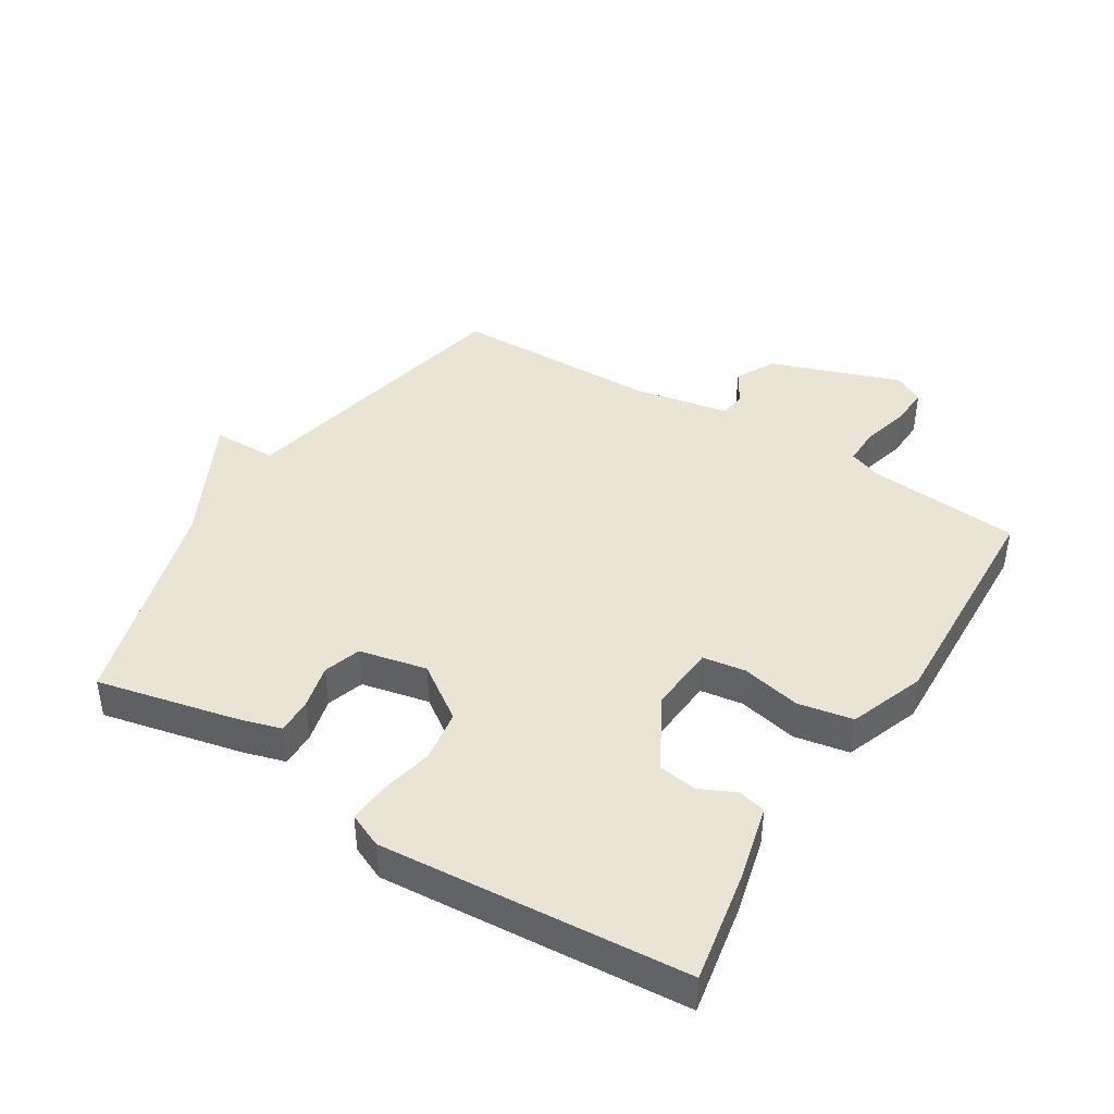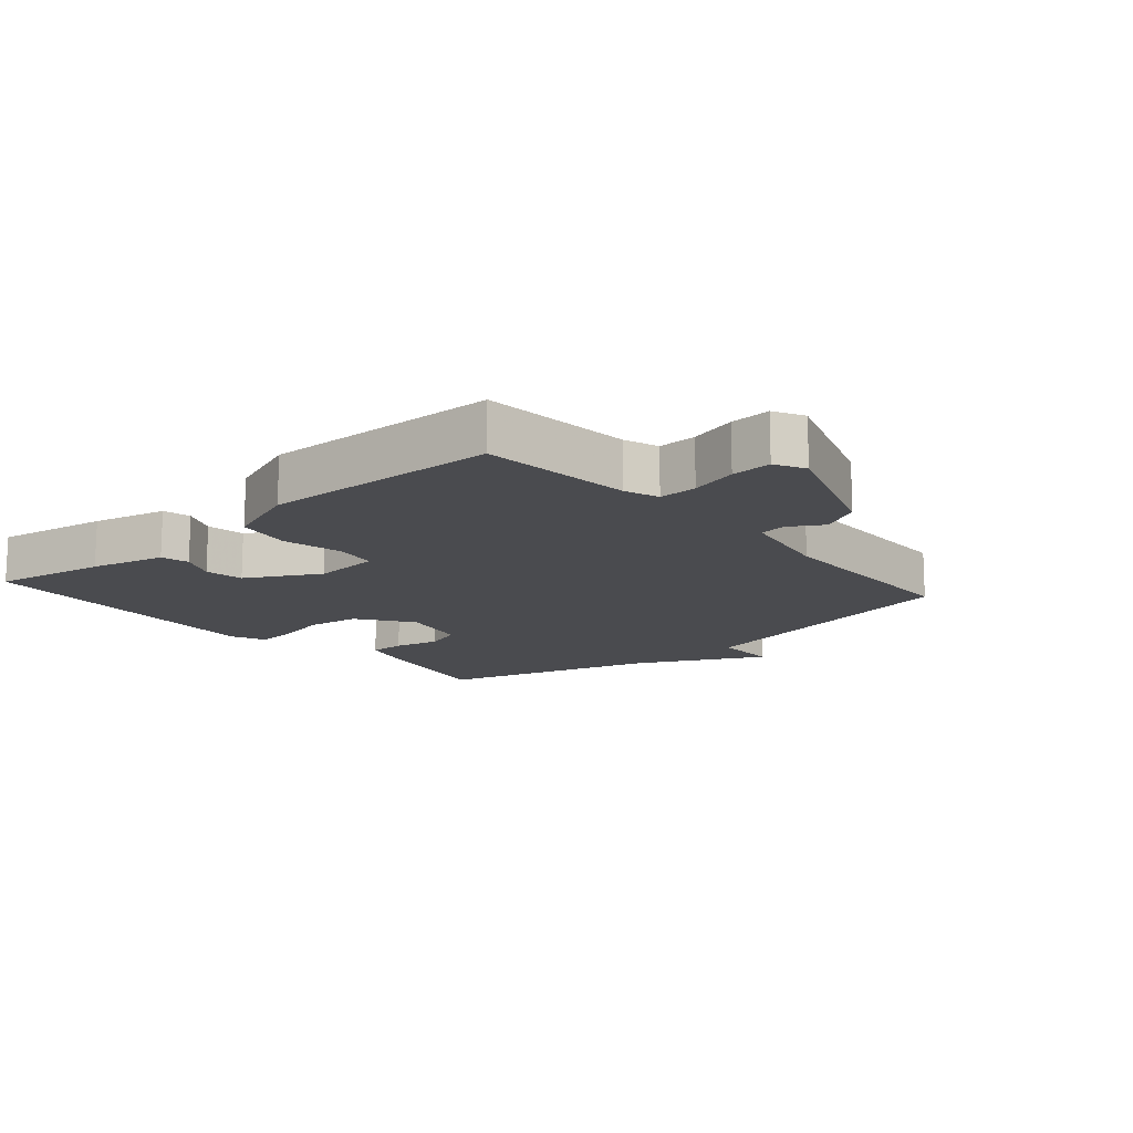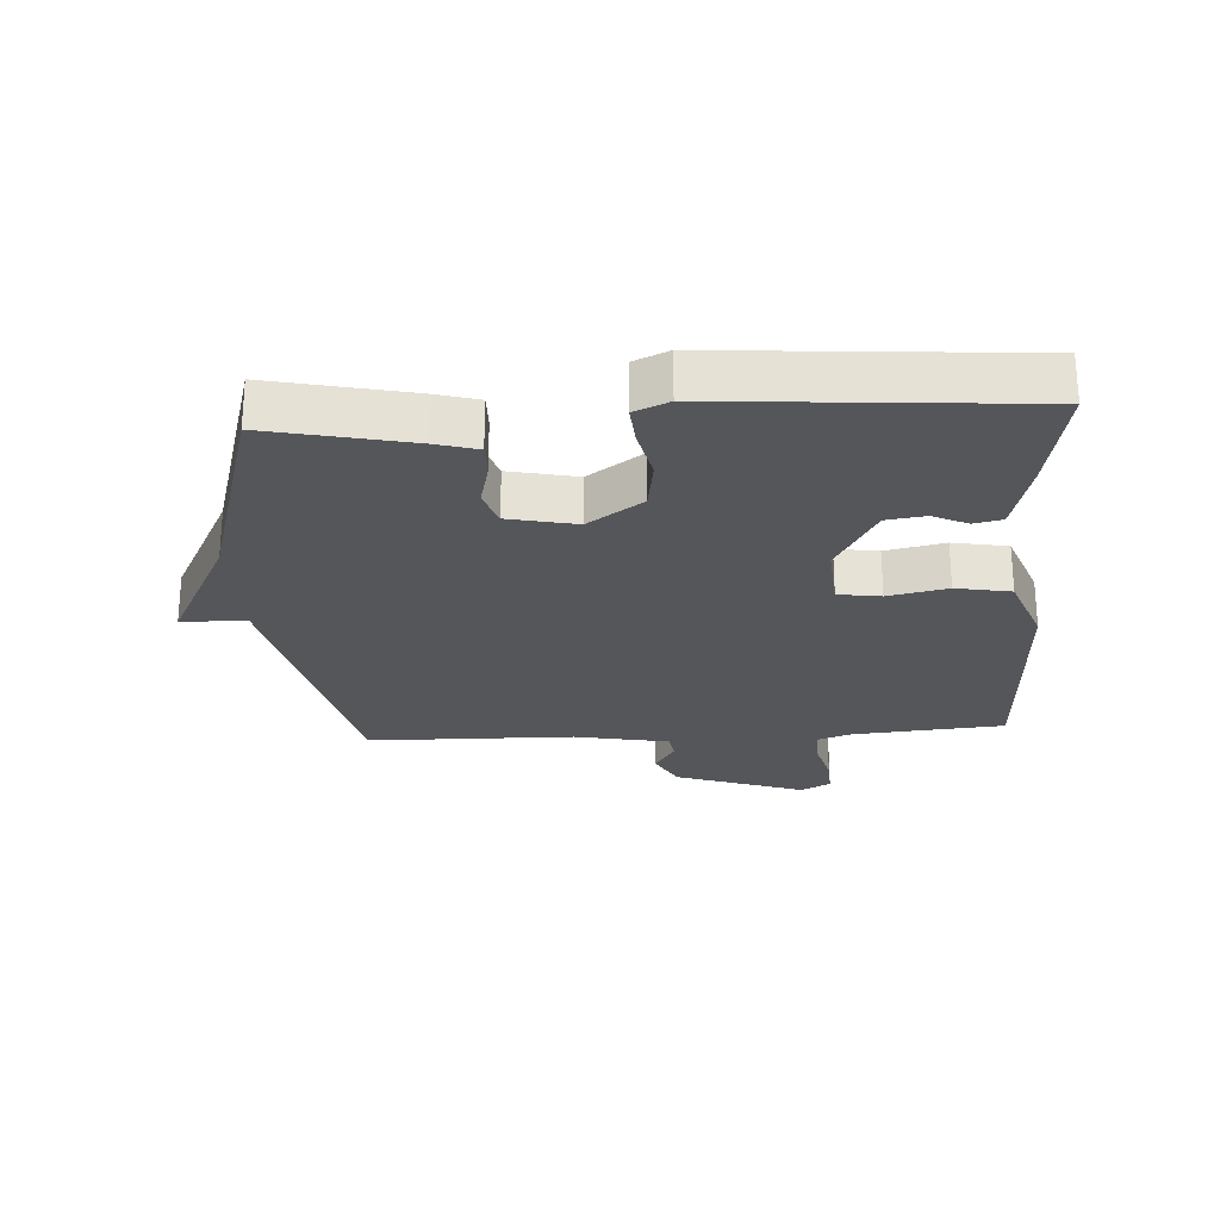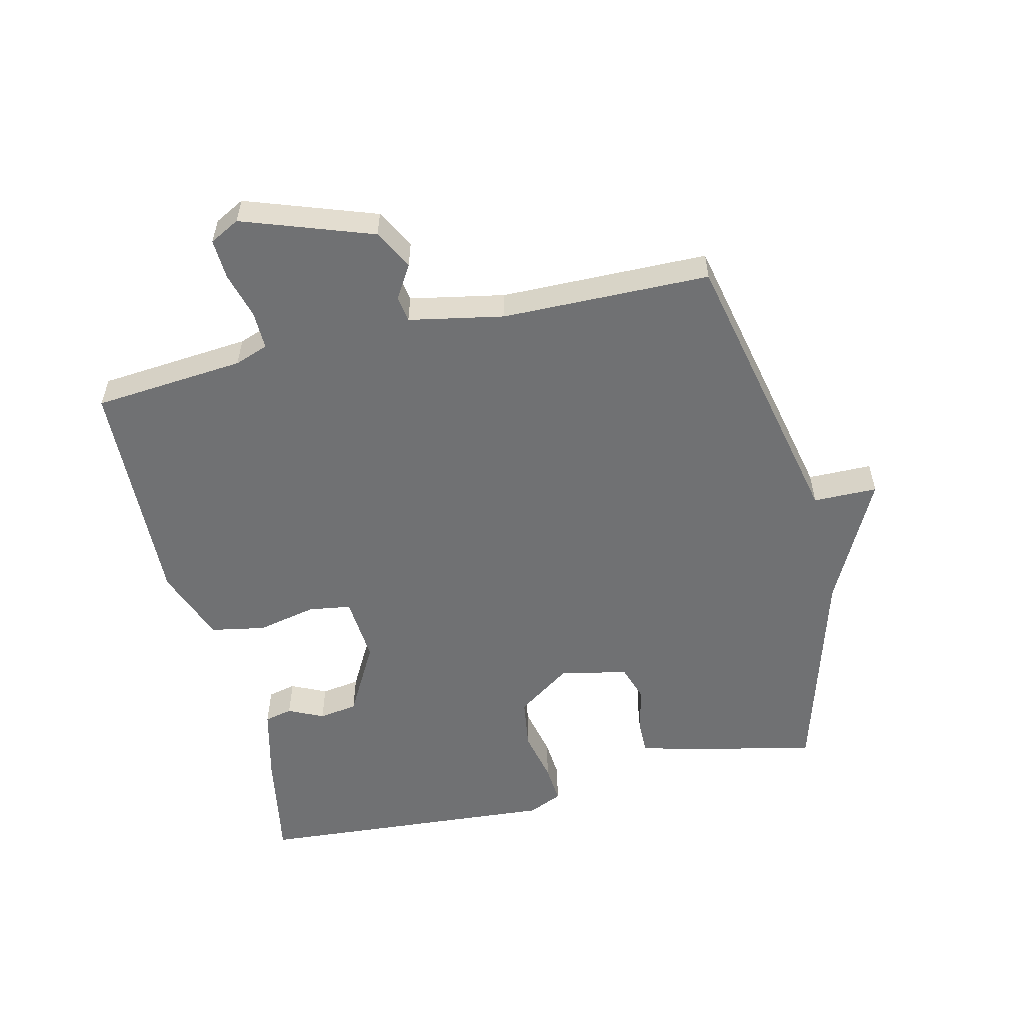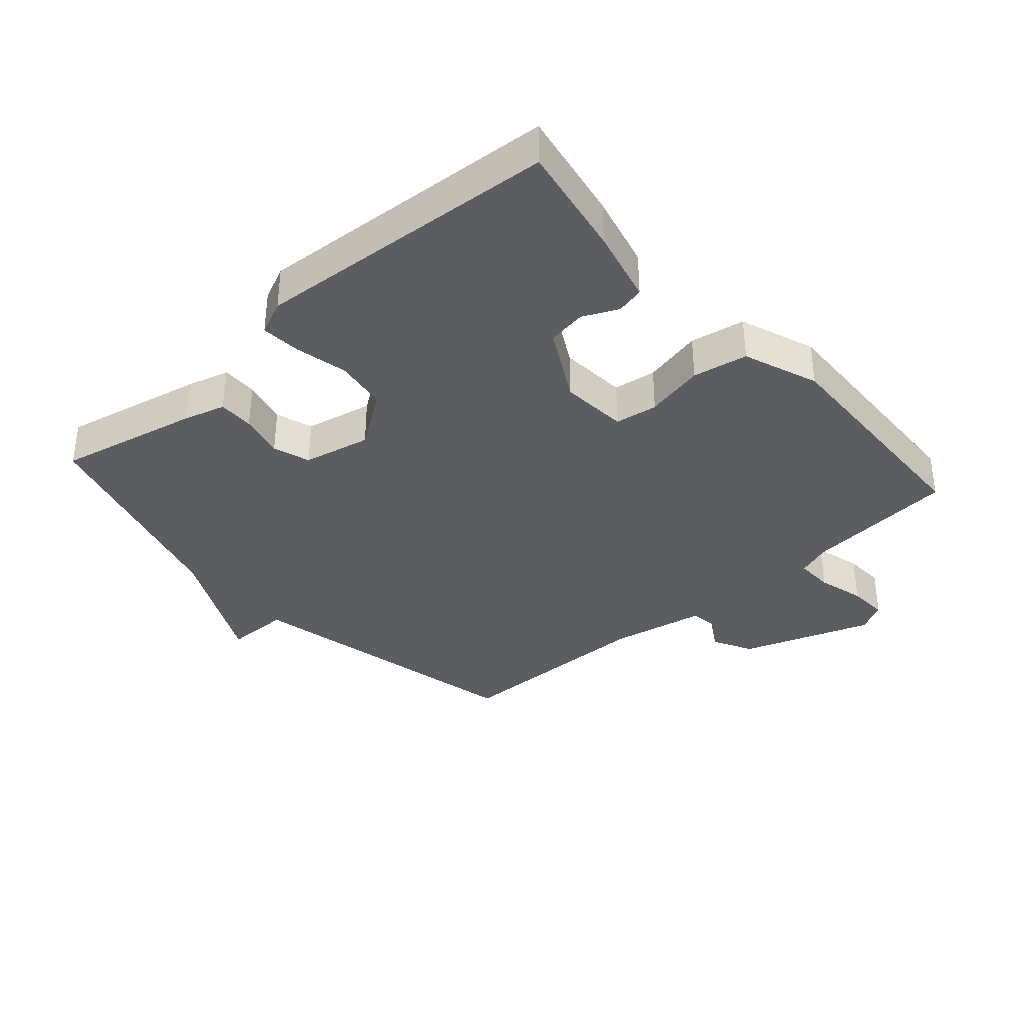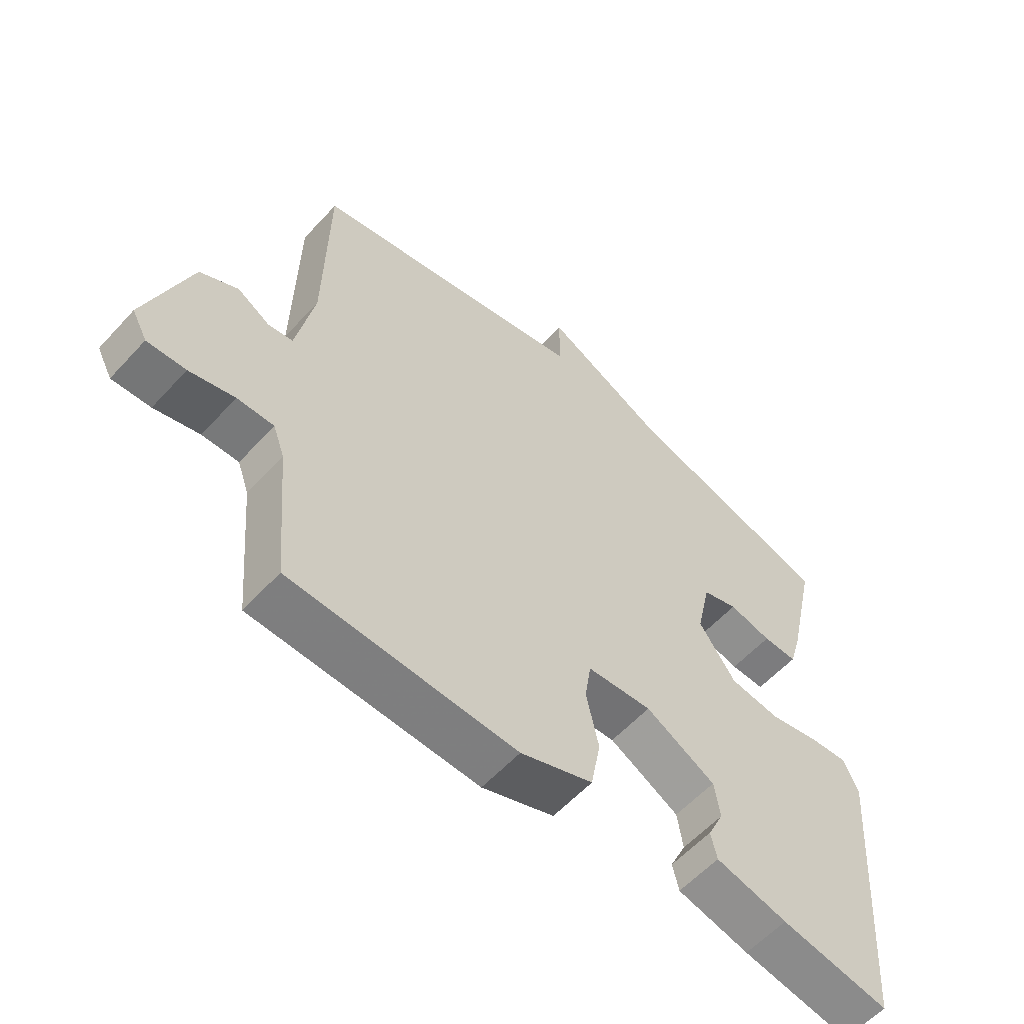
<metadata>
{"format":"obj","ext":"obj","renderer":"f3d","projection":"perspective","resolution":1024,"background":"white","views":[{"elev":42.5,"azim":121.8,"up":"+Y"},{"elev":-14.3,"azim":-138.9,"up":"+Y"},{"elev":-25.1,"azim":93.5,"up":"+Y"},{"elev":-55.2,"azim":-76.6,"up":"+Y"},{"elev":-36.1,"azim":131.6,"up":"+Y"},{"elev":-58.3,"azim":-42.0,"up":"+Z"}]}
</metadata>
<code>
v 0.5 0.07 -0.5
v 0.323 0.07 -0.468
v 0.206 0.07 -0.439
v 0.196 0.07 -0.395
v 0.222 0.07 -0.34
v 0.213 0.07 -0.279
v 0.099 0.07 -0.216
v -0.007 0.07 -0.224
v -0.017 0.07 -0.291
v 0.003 0.07 -0.384
v -0.013 0.07 -0.47
v -0.131 0.07 -0.514
v -0.5 0.07 -0.5
v -0.521 0.07 -0.262
v -0.54 0.07 -0.209
v -0.6 0.07 -0.21
v -0.674 0.07 -0.23
v -0.737 0.07 -0.233
v -0.762 0.07 -0.186
v -0.69 0.07 0.018
v -0.628 0.07 0.051
v -0.575 0.07 0.019
v -0.534 0.07 0.025
v -0.505 0.07 0.174
v -0.5 0.07 0.5
v -0.042 0.07 0.599
v -0.041 0.07 0.7
v 0.158 0.07 0.599
v 0.5 0.07 0.5
v 0.451 0.07 0.279
v 0.432 0.07 0.214
v 0.376 0.07 0.215
v 0.306 0.07 0.232
v 0.248 0.07 0.213
v 0.225 0.07 0.107
v 0.285 0.07 0.021
v 0.367 0.07 0.009
v 0.449 0.07 0.027
v 0.512 0.07 0.032
v 0.536 0.07 -0.022
v 0.5 0 -0.5
v 0.323 0 -0.468
v 0.206 0 -0.439
v 0.196 0 -0.395
v 0.222 0 -0.34
v 0.213 0 -0.279
v 0.099 0 -0.216
v -0.007 0 -0.224
v -0.017 0 -0.291
v 0.003 0 -0.384
v -0.013 0 -0.47
v -0.131 0 -0.514
v -0.5 0 -0.5
v -0.521 0 -0.262
v -0.54 0 -0.209
v -0.6 0 -0.21
v -0.674 0 -0.23
v -0.737 0 -0.233
v -0.762 0 -0.186
v -0.69 0 0.018
v -0.628 0 0.051
v -0.575 0 0.019
v -0.534 0 0.025
v -0.505 0 0.174
v -0.5 0 0.5
v -0.042 0 0.599
v -0.041 0 0.7
v 0.158 0 0.599
v 0.5 0 0.5
v 0.451 0 0.279
v 0.432 0 0.214
v 0.376 0 0.215
v 0.306 0 0.232
v 0.248 0 0.213
v 0.225 0 0.107
v 0.285 0 0.021
v 0.367 0 0.009
v 0.449 0 0.027
v 0.512 0 0.032
v 0.536 0 -0.022
f 1 2 3
f 40 1 3
f 39 40 3
f 38 39 3
f 37 38 3
f 36 37 3
f 31 32 33
f 30 31 33
f 29 30 33
f 28 29 33
f 28 33 34
f 27 28 34
f 26 27 34
f 26 34 35
f 25 26 35
f 24 25 35
f 20 21 22
f 19 20 22
f 18 19 22
f 17 18 22
f 16 17 22
f 15 16 22 23
f 24 35 36
f 23 24 36
f 15 23 36
f 14 15 36
f 12 13 14
f 11 12 14
f 10 11 14
f 9 10 14
f 3 4 5
f 36 3 5
f 36 5 6
f 8 9 14
f 7 8 14 36
f 6 7 36
f 43 42 41
f 43 41 80
f 43 80 79
f 43 79 78
f 43 78 77
f 43 77 76
f 73 72 71
f 73 71 70
f 73 70 69
f 73 69 68
f 74 73 68
f 74 68 67
f 74 67 66
f 75 74 66
f 75 66 65
f 75 65 64
f 62 61 60
f 62 60 59
f 62 59 58
f 62 58 57
f 62 57 56
f 63 62 56 55
f 76 75 64
f 76 64 63
f 76 63 55
f 76 55 54
f 54 53 52
f 54 52 51
f 54 51 50
f 54 50 49
f 45 44 43
f 45 43 76
f 46 45 76
f 54 49 48
f 76 54 48 47
f 76 47 46
f 1 41 42 2
f 2 42 43 3
f 3 43 44 4
f 4 44 45 5
f 5 45 46 6
f 6 46 47 7
f 7 47 48 8
f 8 48 49 9
f 9 49 50 10
f 10 50 51 11
f 11 51 52 12
f 12 52 53 13
f 13 53 54 14
f 14 54 55 15
f 15 55 56 16
f 16 56 57 17
f 17 57 58 18
f 18 58 59 19
f 19 59 60 20
f 20 60 61 21
f 21 61 62 22
f 22 62 63 23
f 23 63 64 24
f 24 64 65 25
f 25 65 66 26
f 26 66 67 27
f 27 67 68 28
f 28 68 69 29
f 29 69 70 30
f 30 70 71 31
f 31 71 72 32
f 32 72 73 33
f 33 73 74 34
f 34 74 75 35
f 35 75 76 36
f 36 76 77 37
f 37 77 78 38
f 38 78 79 39
f 39 79 80 40
f 40 80 41 1

</code>
